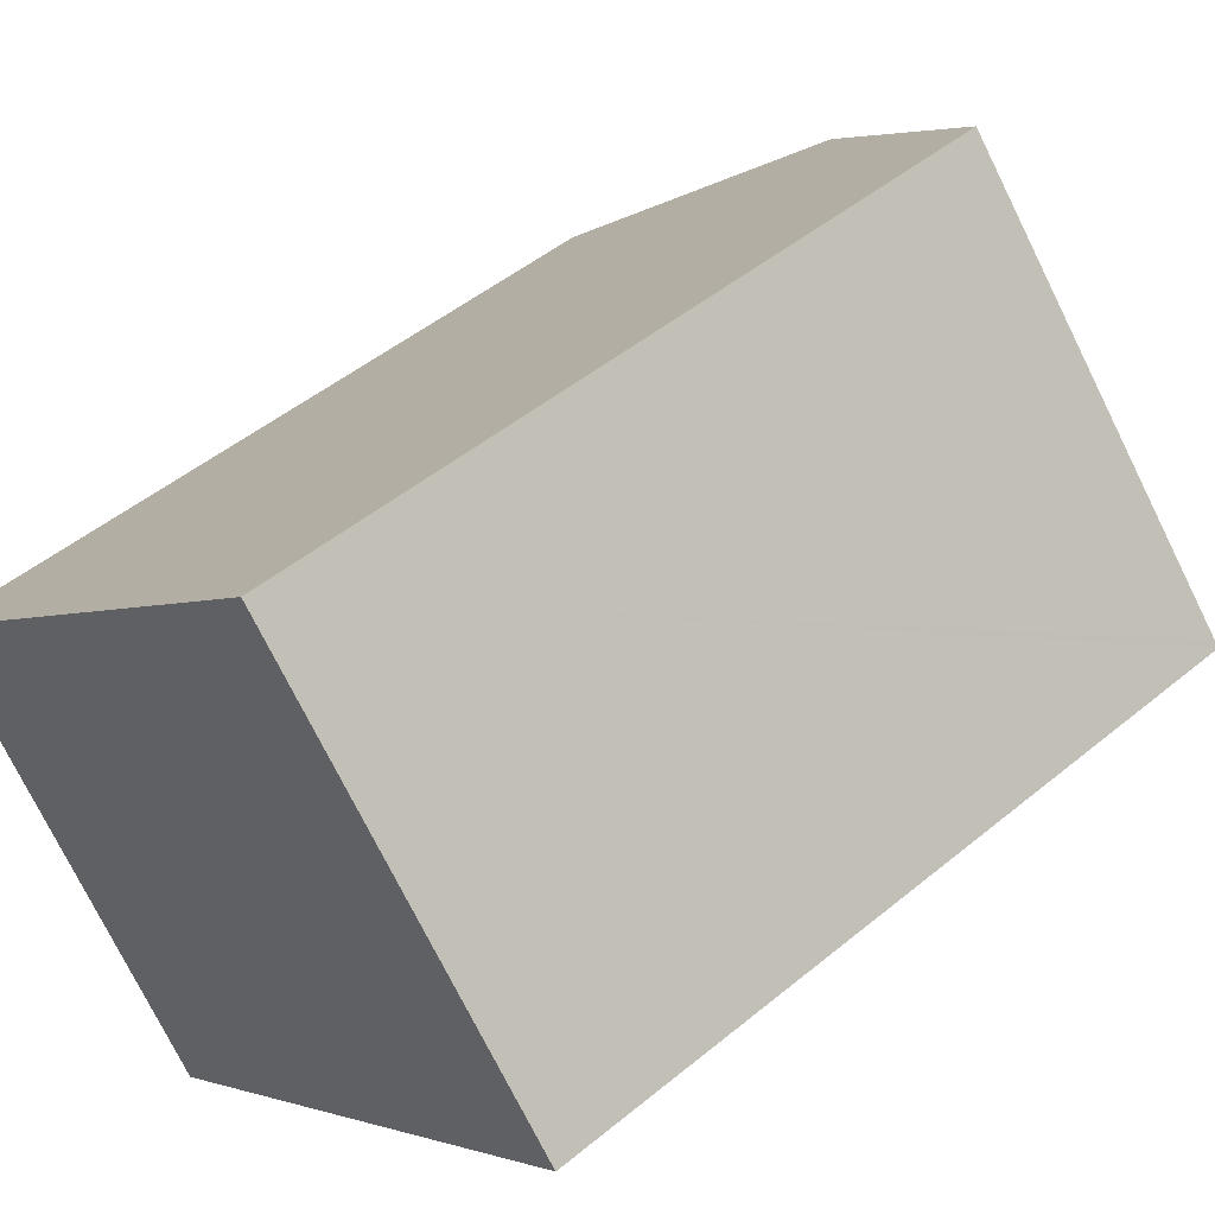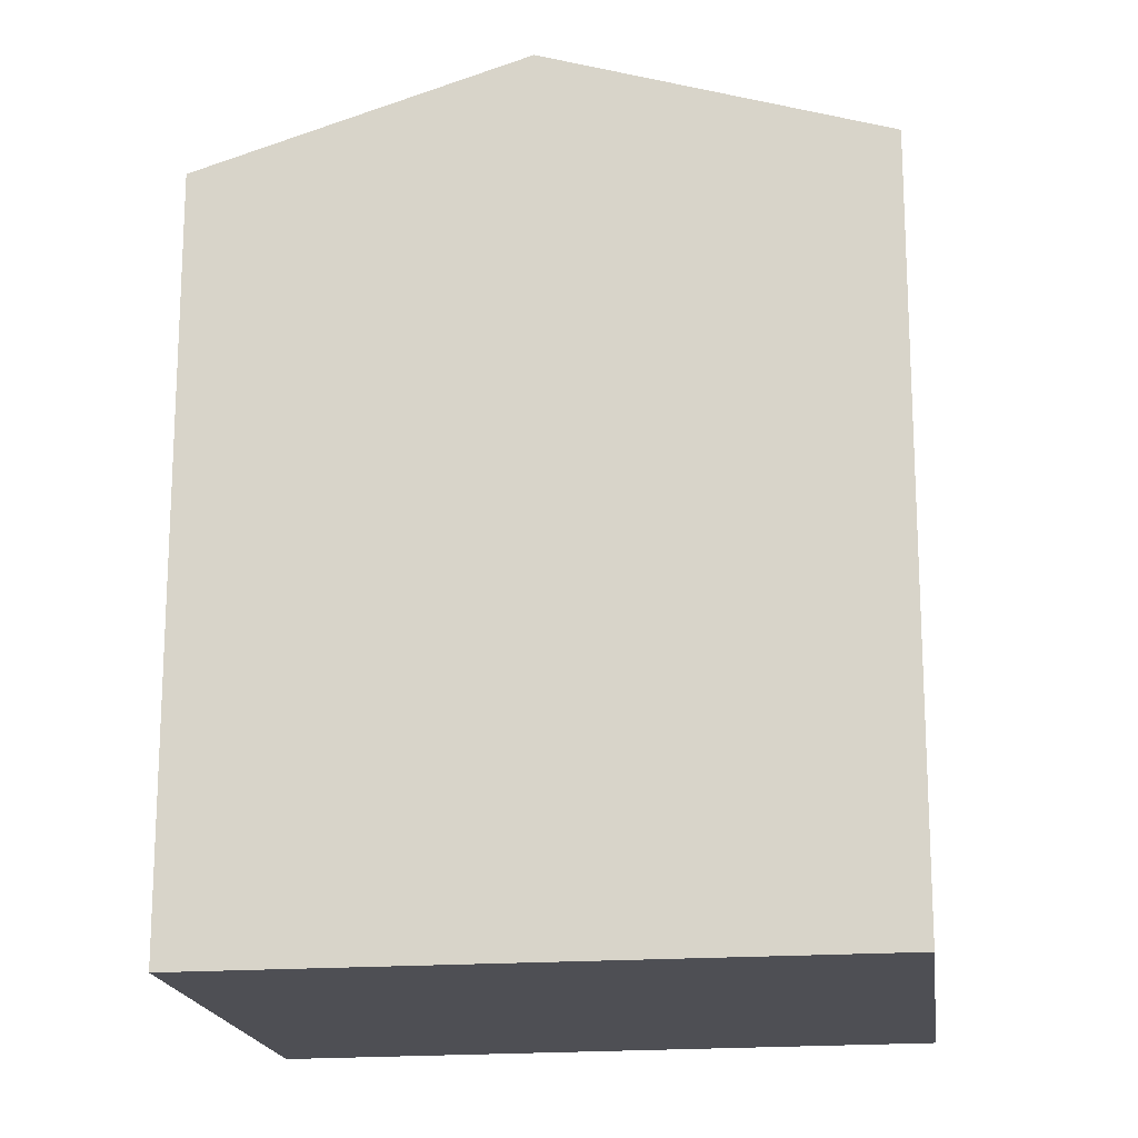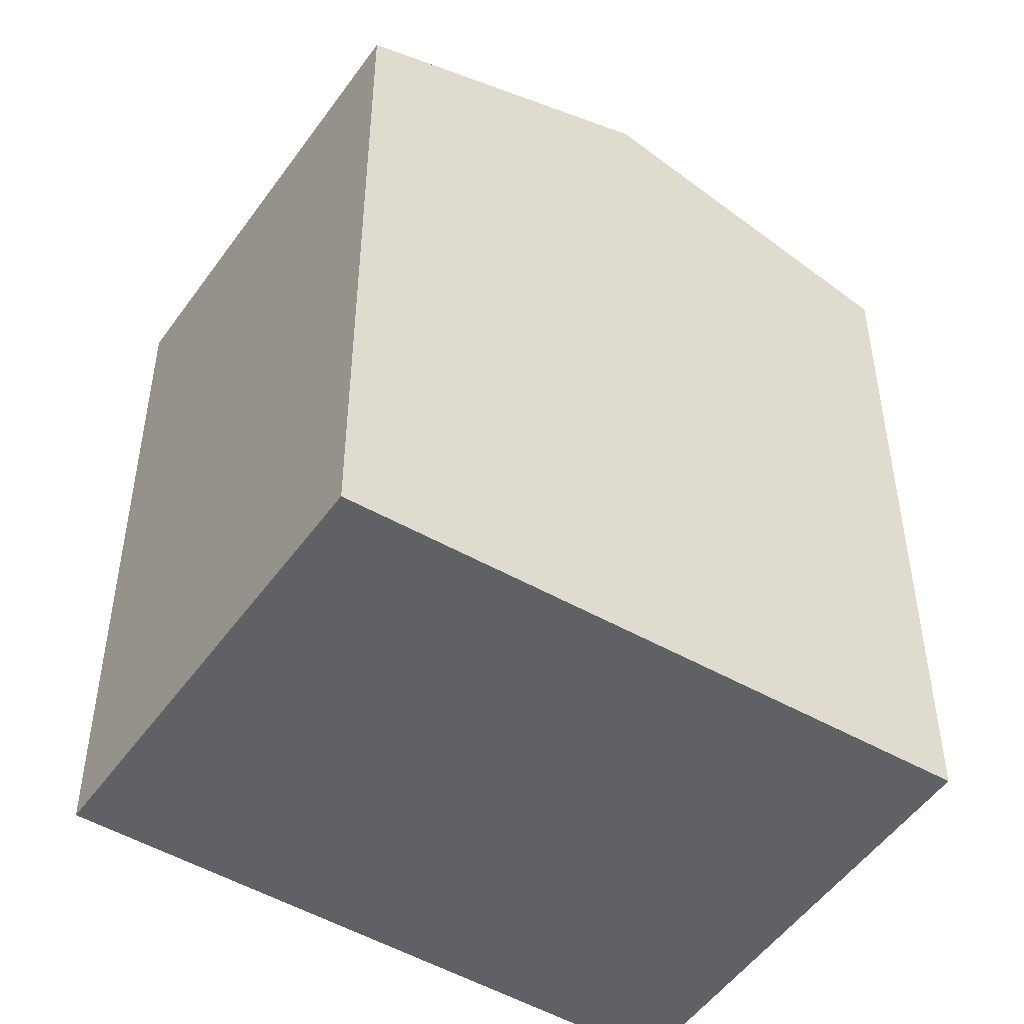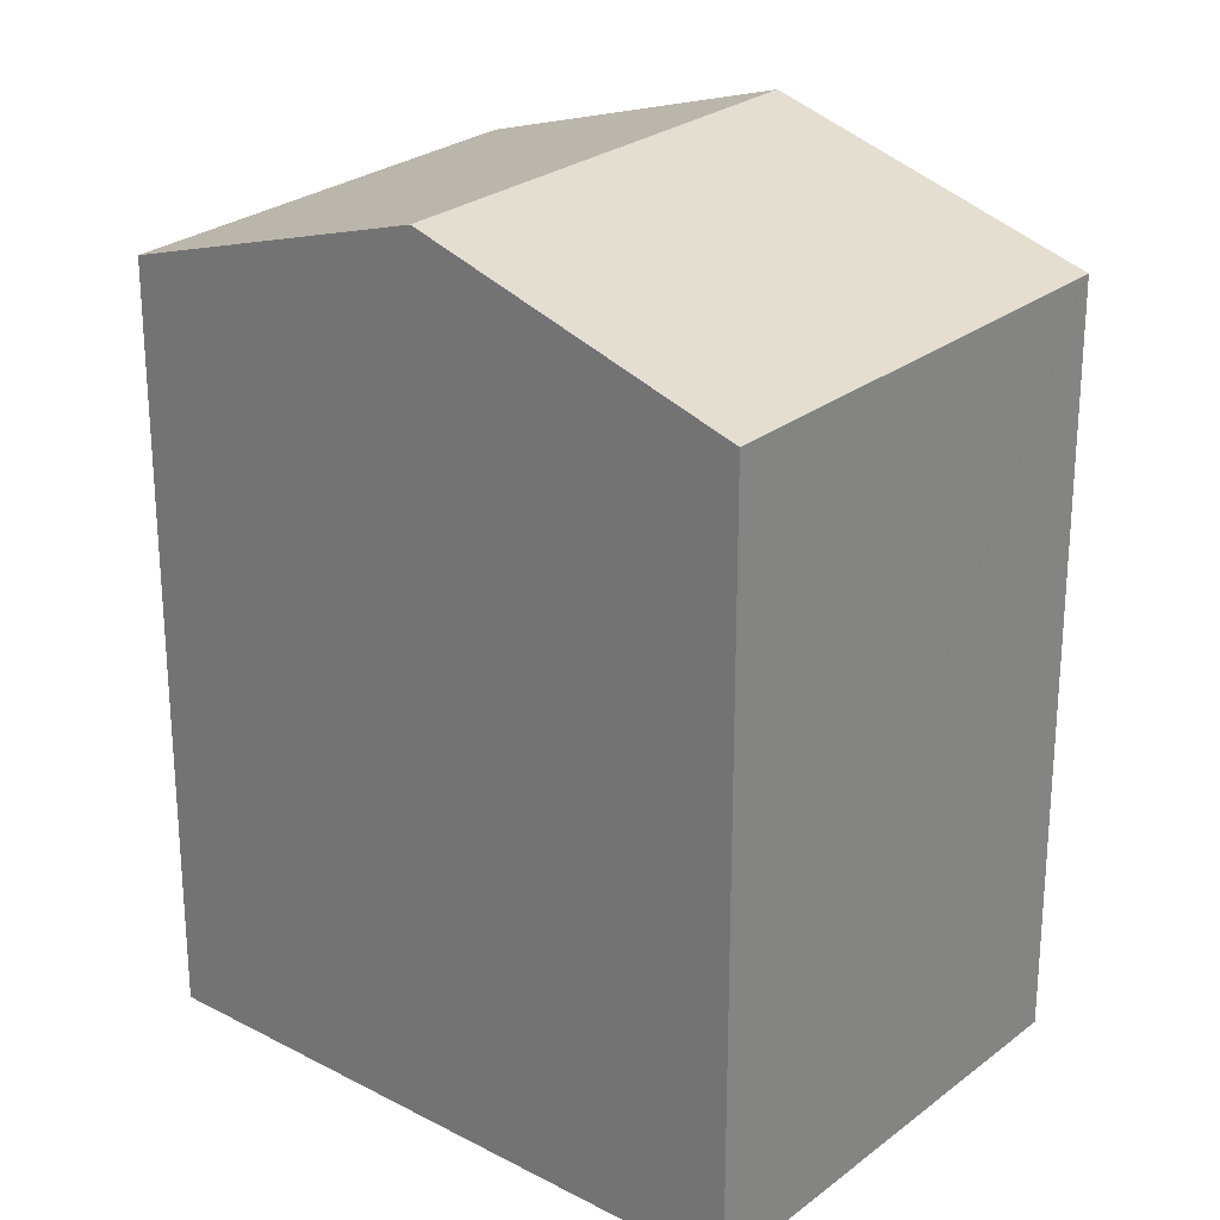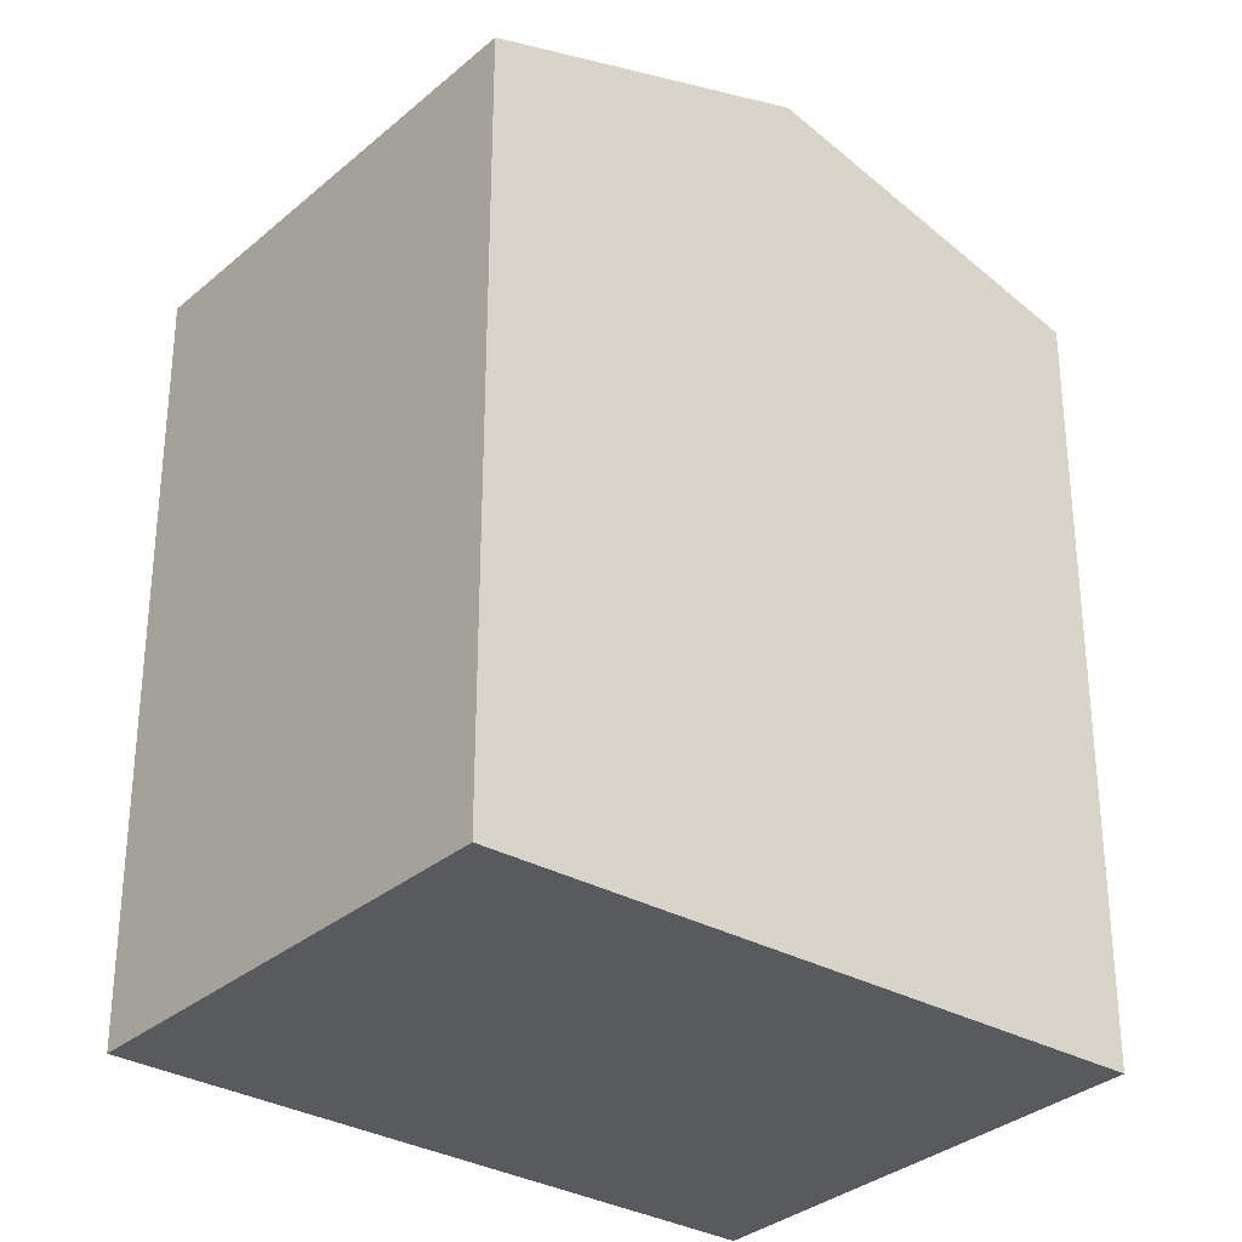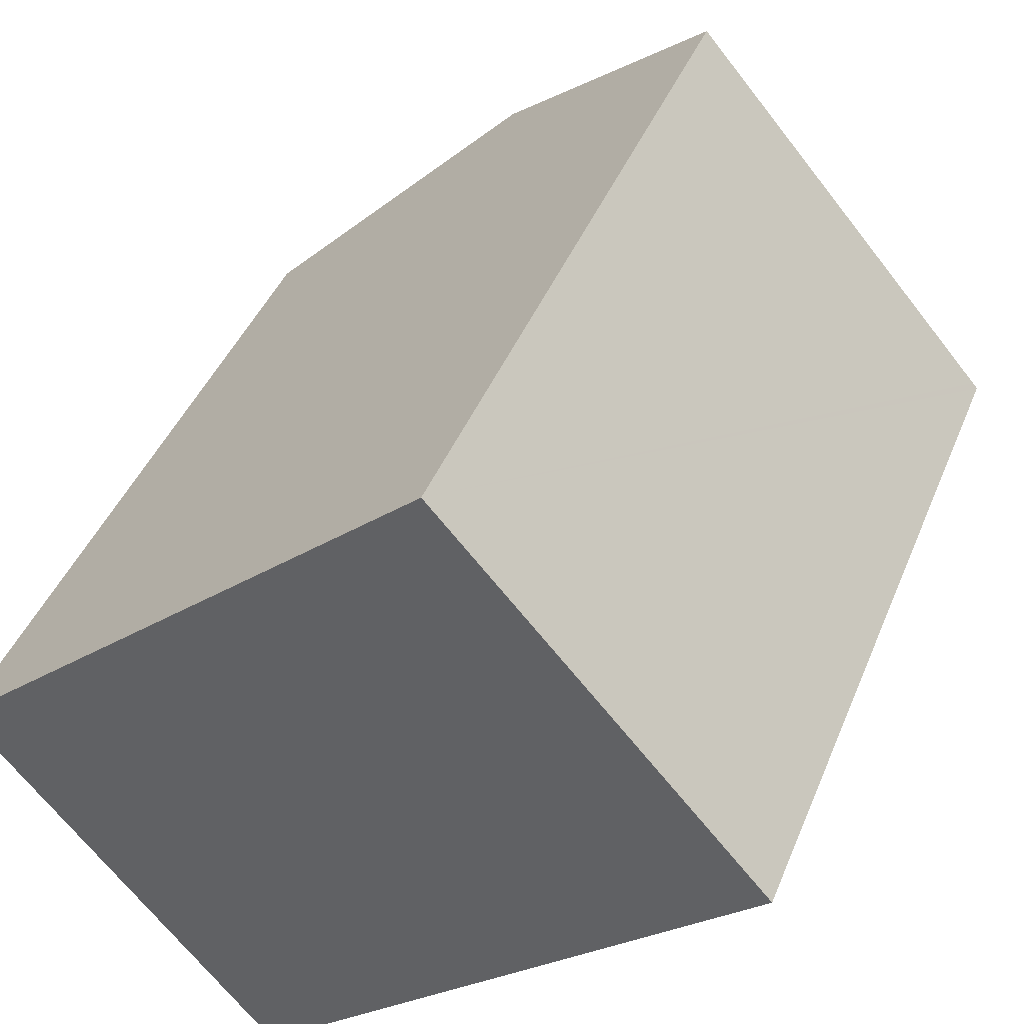
<metadata>
{"format":"obj","ext":"obj","renderer":"f3d","projection":"perspective","resolution":1024,"background":"white","views":[{"elev":48.0,"azim":47.2,"up":"+Z"},{"elev":-18.4,"azim":147.5,"up":"+Y"},{"elev":-49.7,"azim":-73.8,"up":"+Y"},{"elev":25.9,"azim":-1.6,"up":"+Y"},{"elev":-31.8,"azim":-79.8,"up":"+Y"},{"elev":42.0,"azim":20.9,"up":"+Z"}]}
</metadata>
<code>
v  2.502 8.787 2.226
v  3.014 7.737 -3.65
v  0 7.772 4.759e-16
v  5.763 8.787 -1.532
v  3.131 7.736 -3.791
v  8.286 7.759 0.736
v  5.037 7.759 4.481
v  8.337 7.759 0.677
v  3.131 2.321e-16 -3.791
v  0 0 0
v  3.014 2.235e-16 -3.65
v  5.037 -2.744e-16 4.481
v  2.502 -1.363e-16 2.226
v  8.337 -4.145e-17 0.677
v  8.286 -4.507e-17 0.736
v  5.763 9.381e-17 -1.532
g defaultobject
f 1 2 3
f 2 1 4
f 2 4 5
f 6 1 7
f 1 6 4
f 4 6 8
f 9 2 5
f 2 9 3
f 3 9 10
f 10 9 11
f 10 1 3
f 1 10 7
f 7 10 12
f 12 10 13
f 12 6 7
f 6 12 8
f 8 12 14
f 14 12 15
f 4 9 5
f 9 4 8
f 9 8 16
f 16 8 14
f 13 15 12
f 15 13 10
f 15 10 11
f 15 11 14
f 14 11 16
f 16 11 9

</code>
